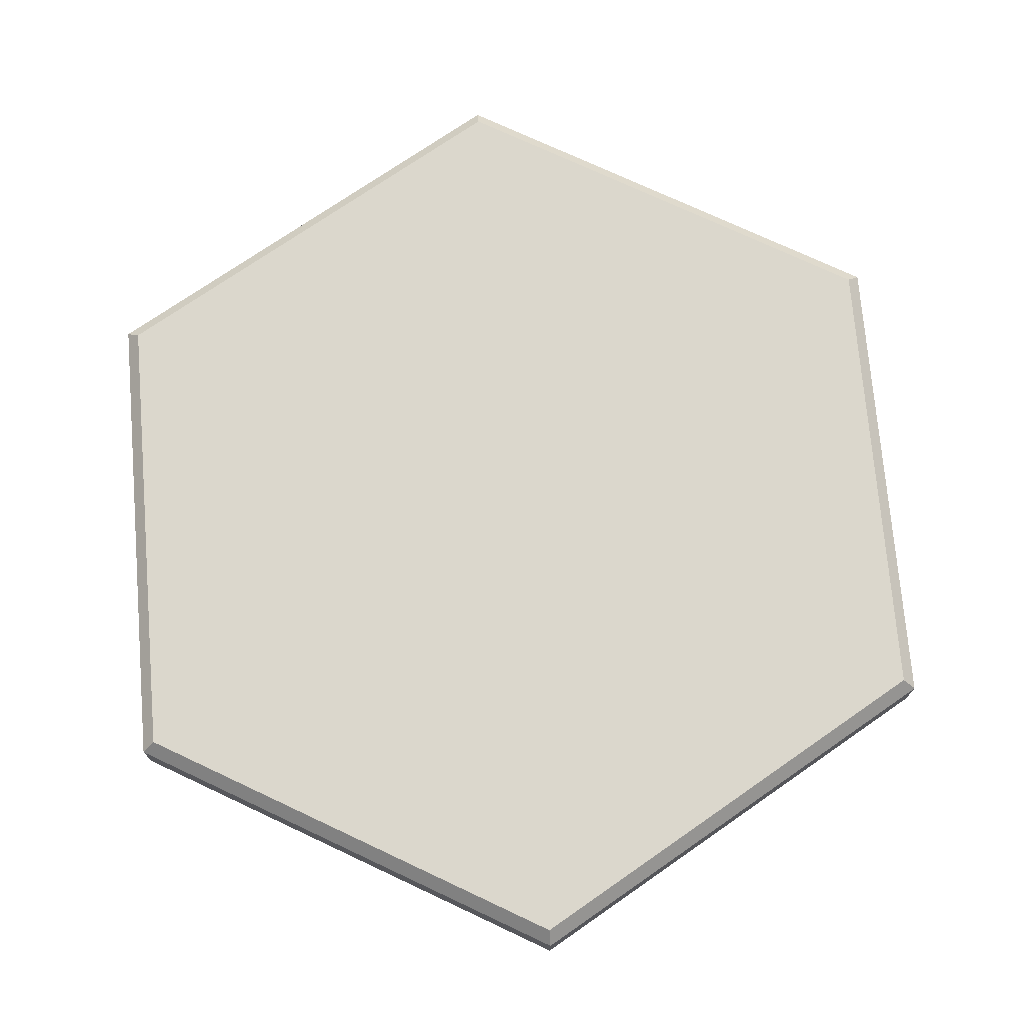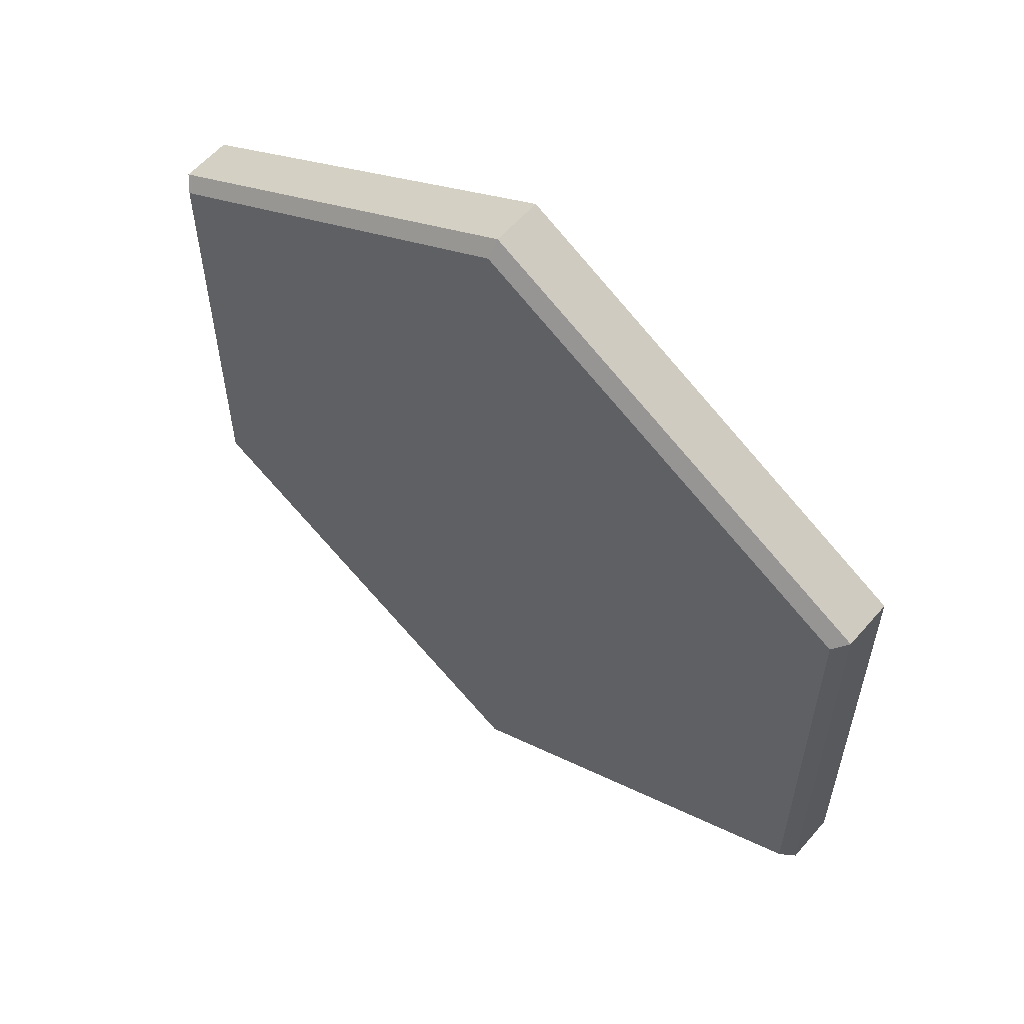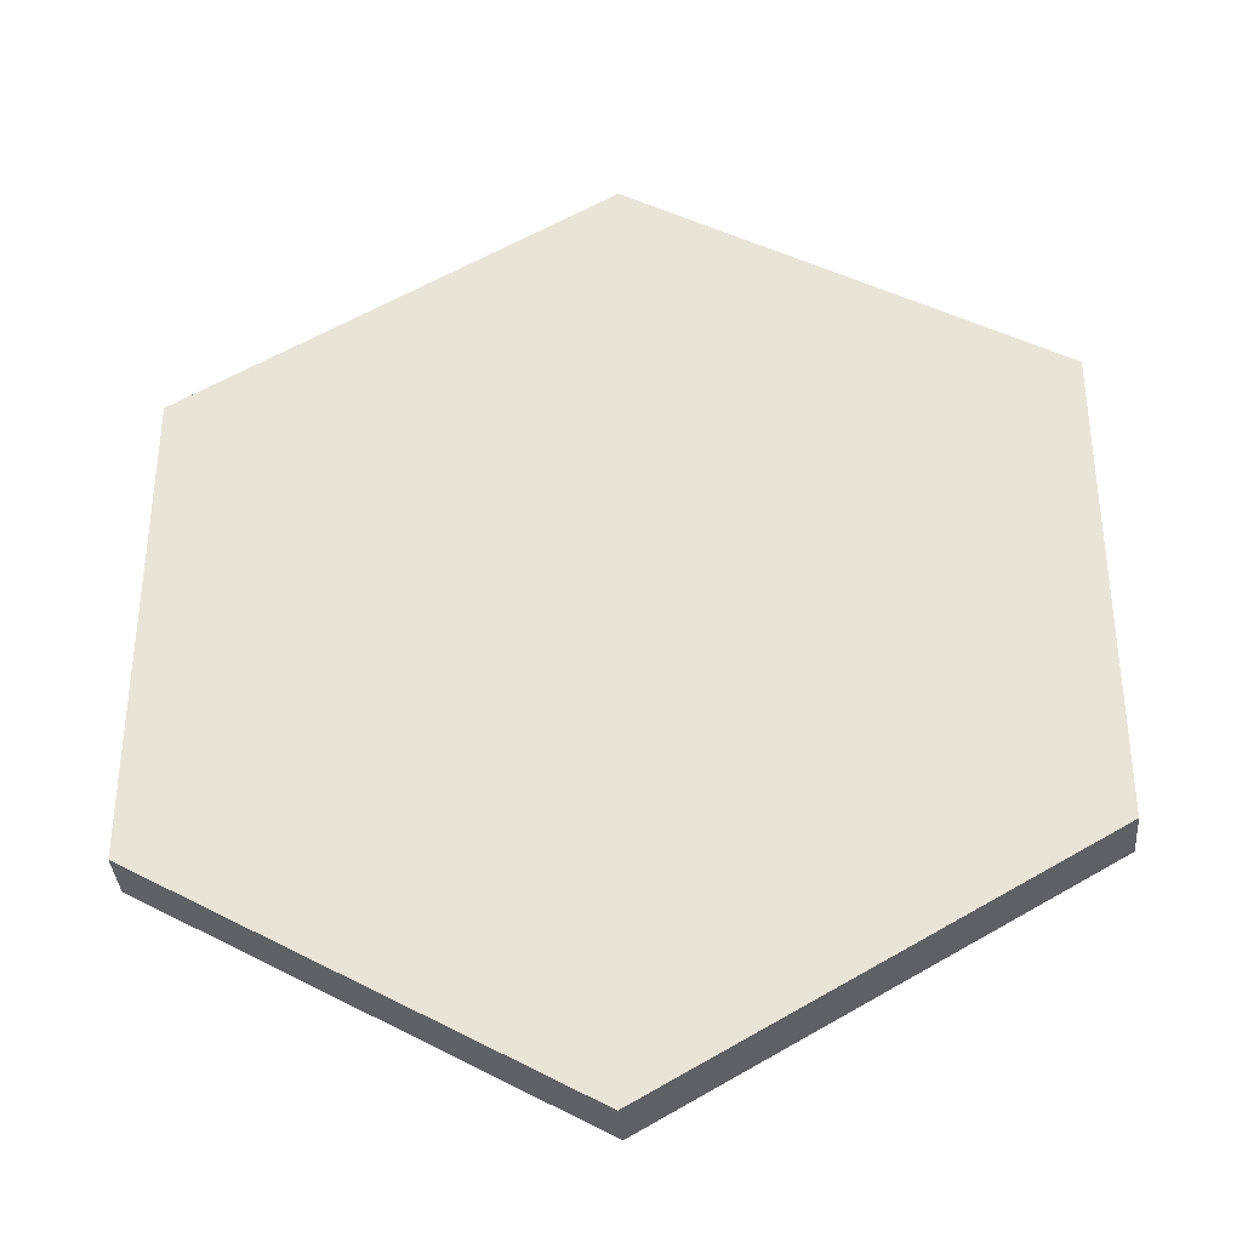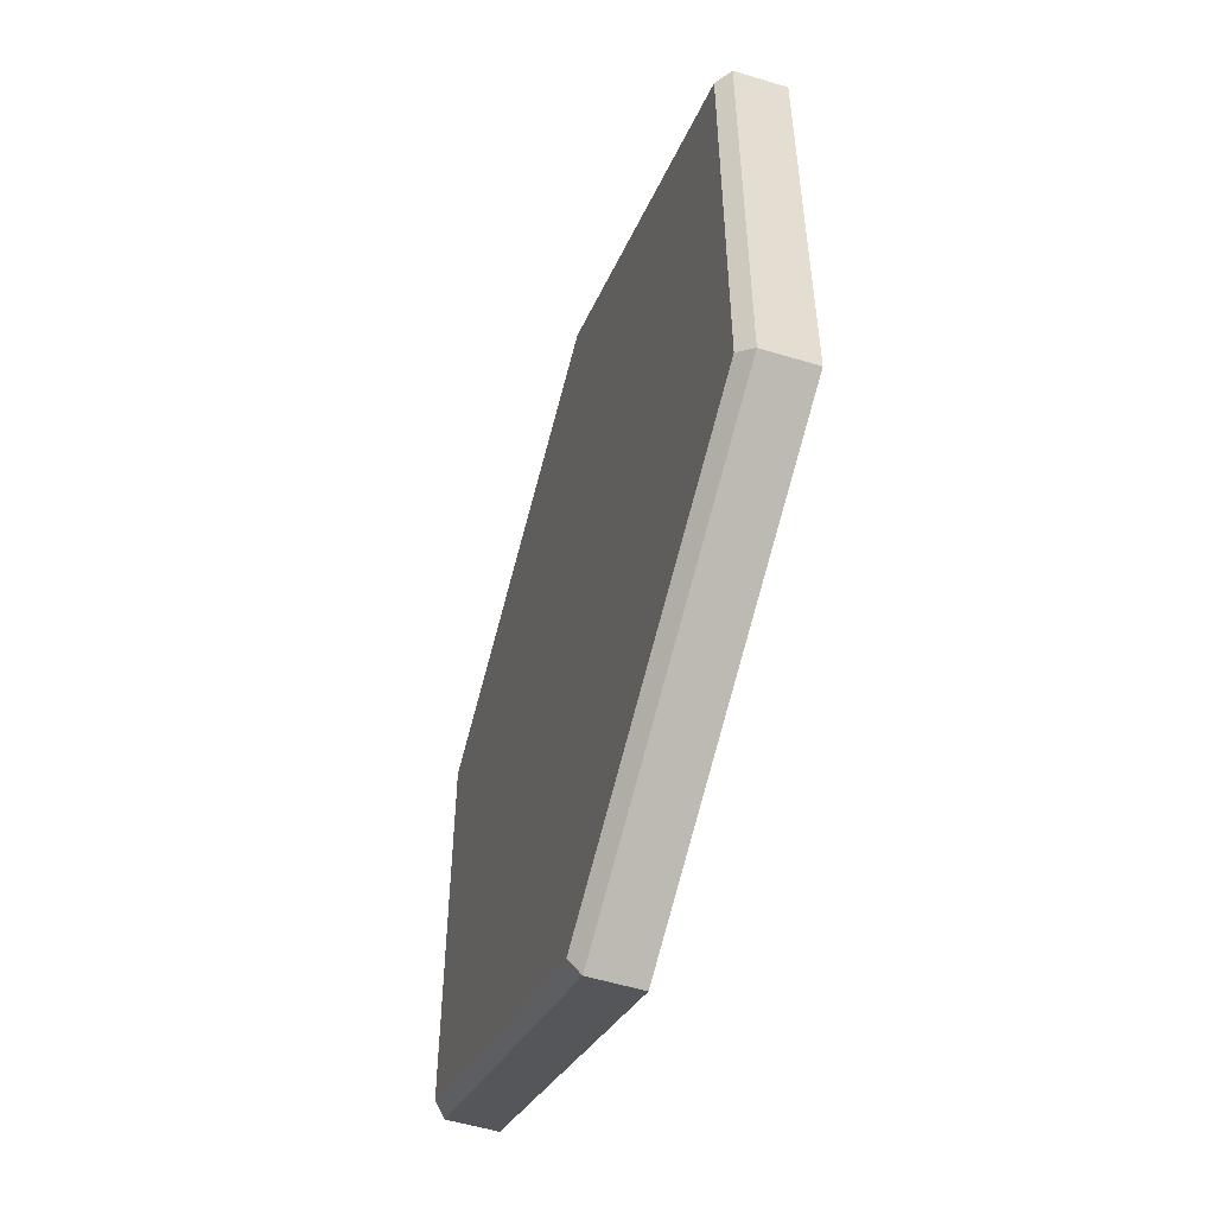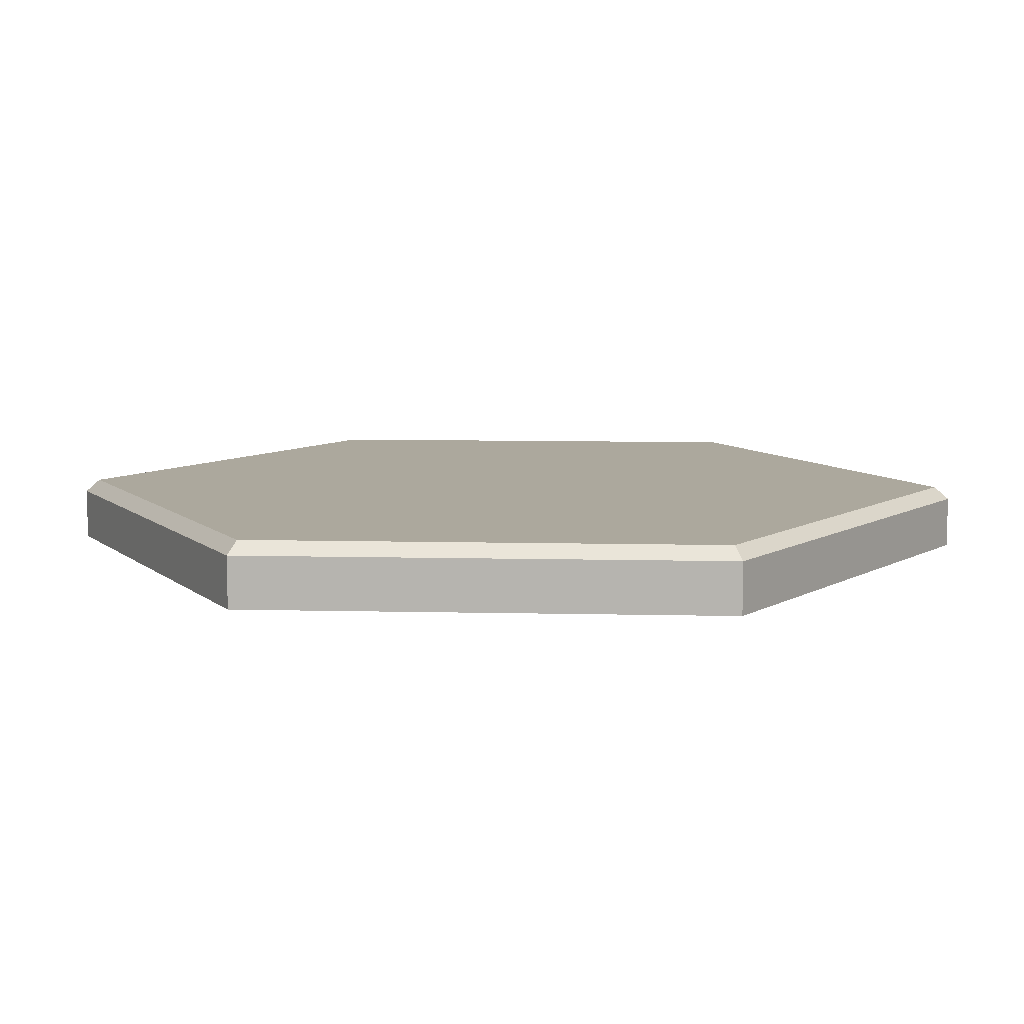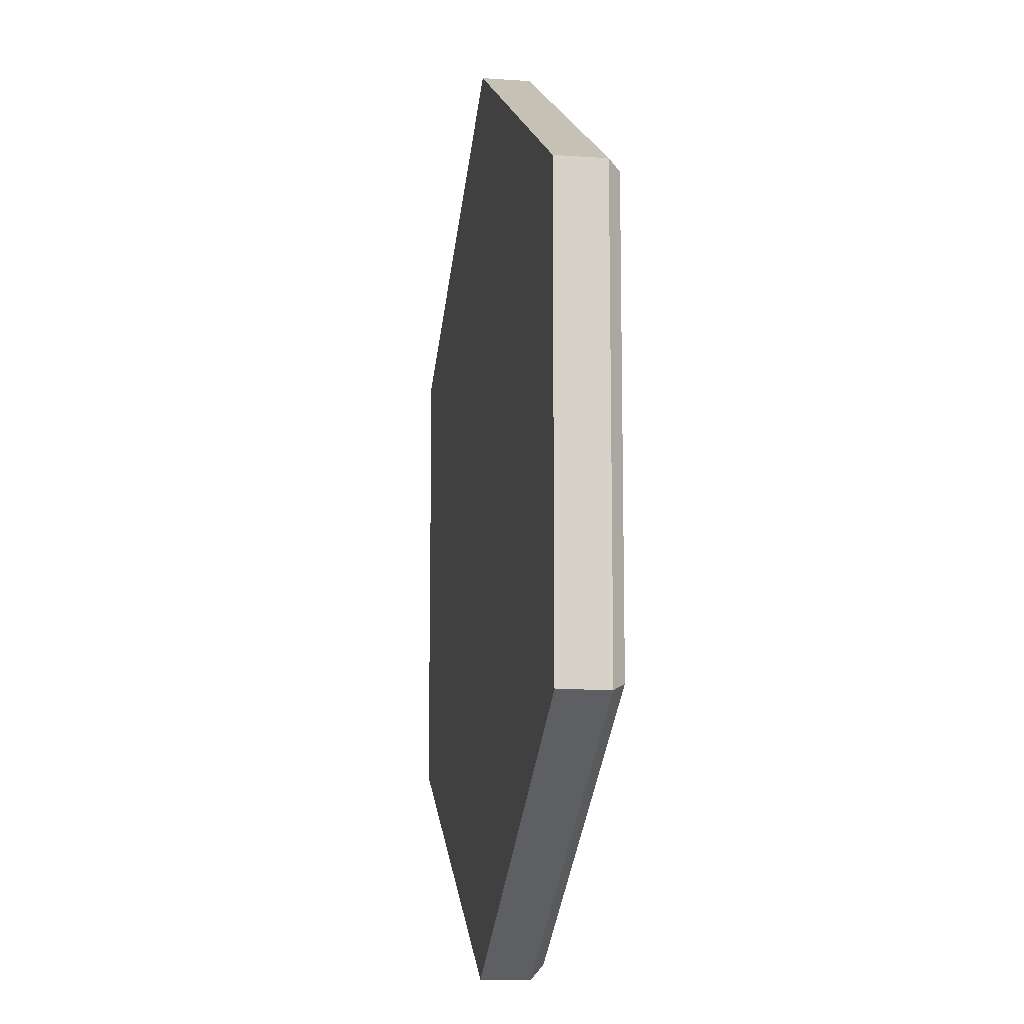
<metadata>
{"format":"obj","ext":"obj","renderer":"f3d","projection":"perspective","resolution":1024,"background":"white","views":[{"elev":73.3,"azim":55.2,"up":"+Y"},{"elev":58.7,"azim":-139.5,"up":"+Z"},{"elev":-36.0,"azim":4.4,"up":"+Z"},{"elev":-54.7,"azim":-107.8,"up":"+Z"},{"elev":8.6,"azim":93.7,"up":"+Y"},{"elev":-11.7,"azim":80.6,"up":"+Z"}]}
</metadata>
<code>
g default
v 0 0 -0.5
v -0.433 0 -0.25
v 0.433 0 -0.25
v -0.433 0 0.25
v -0 0 0.5
v 0.433 0 0.25
v -0.433 0.05348 -0.25
v -0.4196 0.06685 -0.2423
v 0 0.05348 -0.5
v 0 0.06685 -0.4846
v 0.433 0.05348 -0.25
v 0.4196 0.06685 -0.2423
v -0 0.05348 0.5
v -0 0.06685 0.4846
v -0.433 0.05348 0.25
v -0.4196 0.06685 0.2423
v 0.433 0.05348 0.25
v 0.4196 0.06685 0.2423
g hexTile
f 7 8 10 9
f 8 7 15 16
f 9 10 12 11
f 11 12 18 17
f 13 14 16 15
f 14 13 17 18
f 7 9 1 2
f 9 11 3 1
f 13 15 4 5
f 15 7 2 4
f 17 13 5 6
f 11 17 6 3
f 16 14 10 8
f 10 14 18 12
f 5 1 3 6
f 5 4 2 1

</code>
